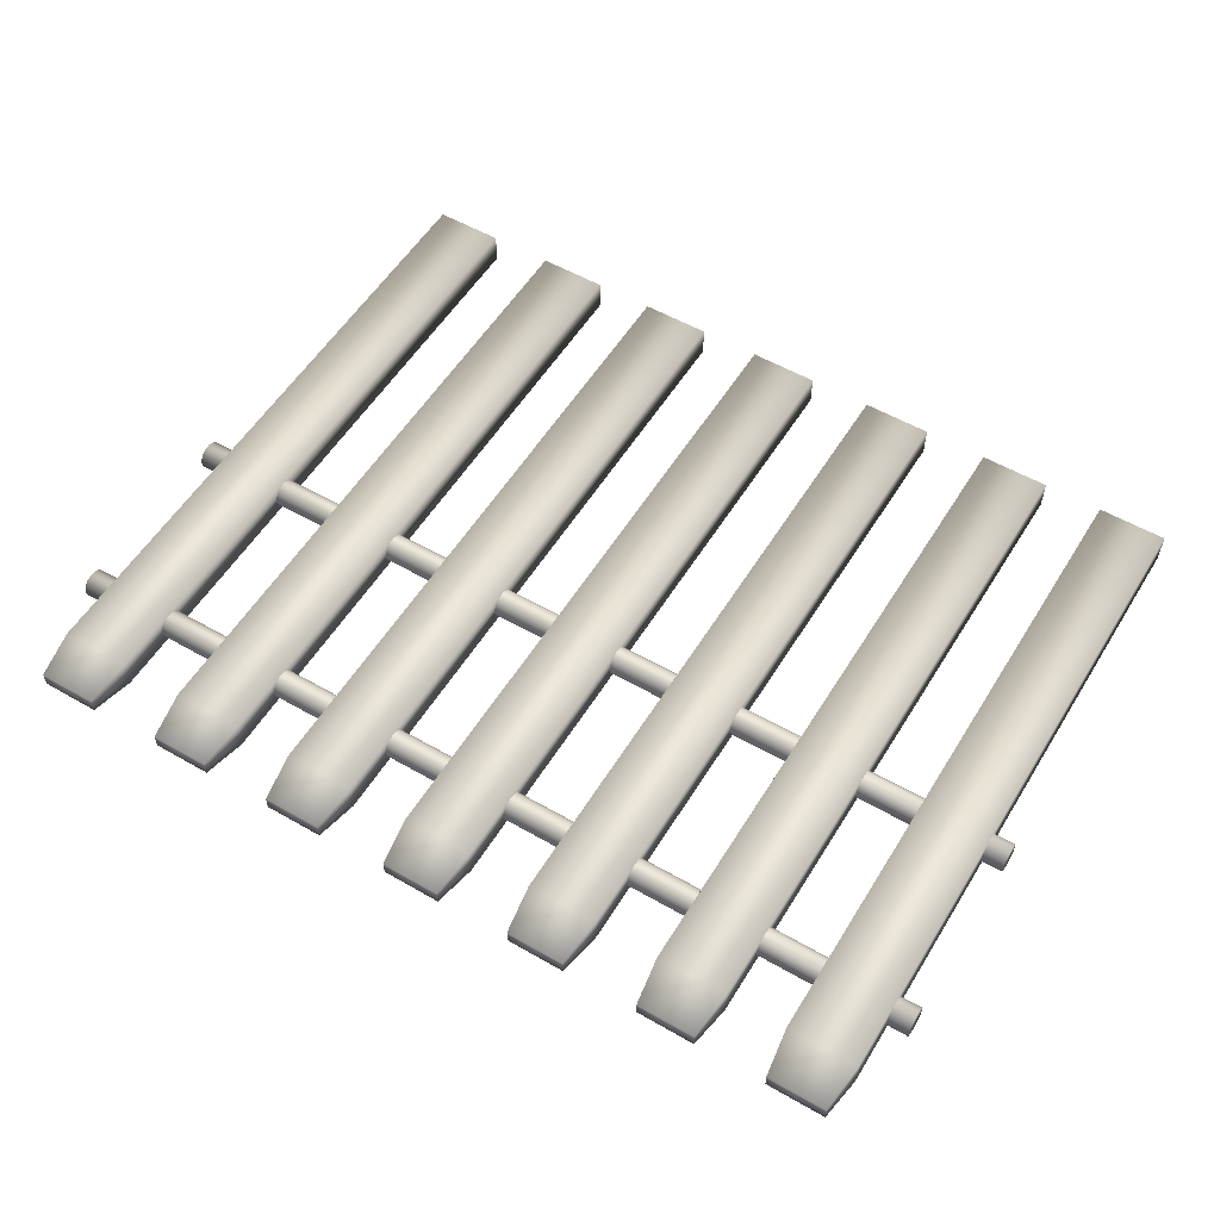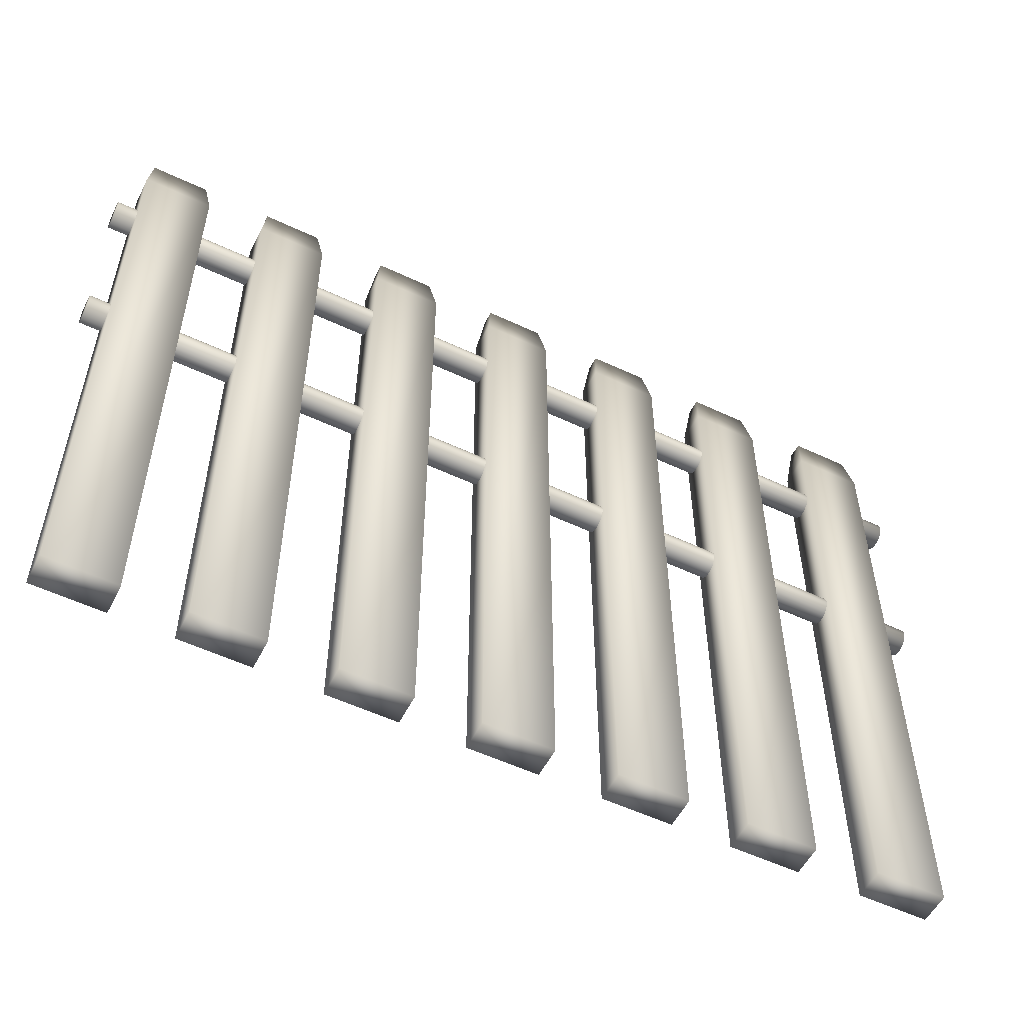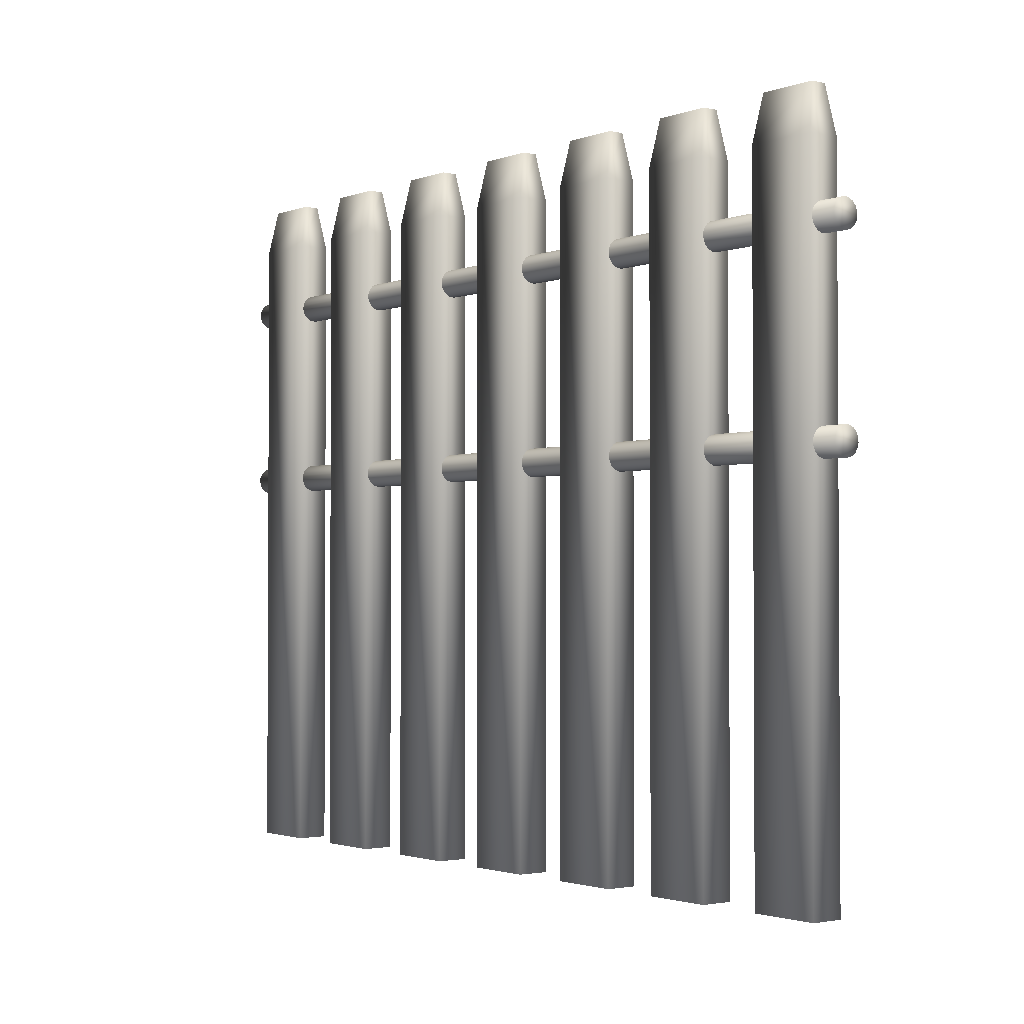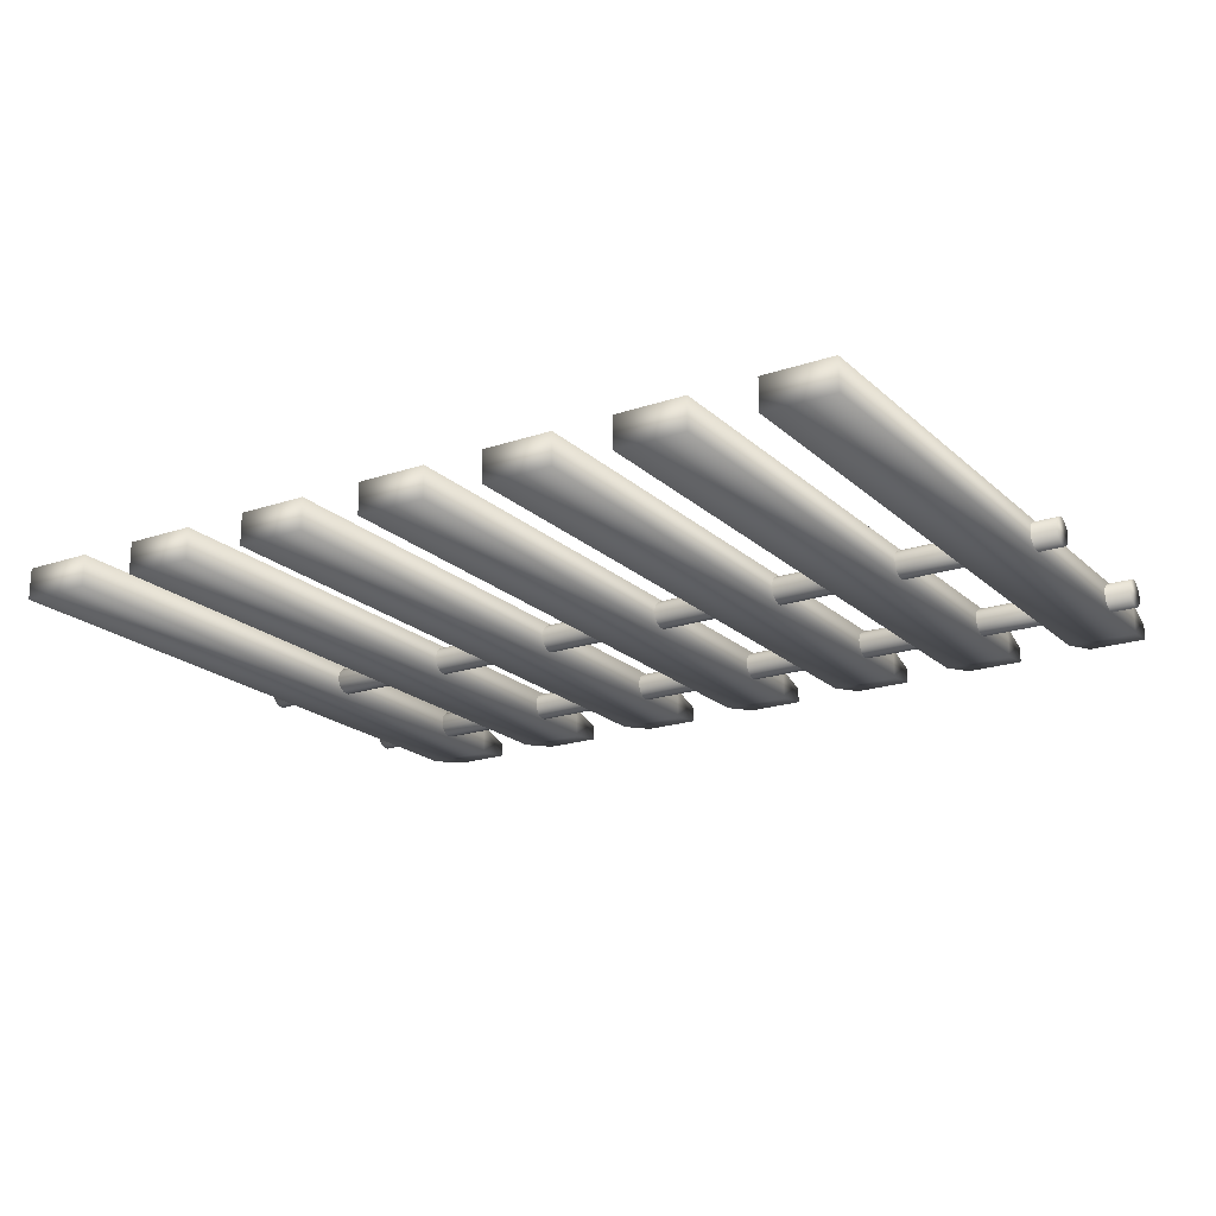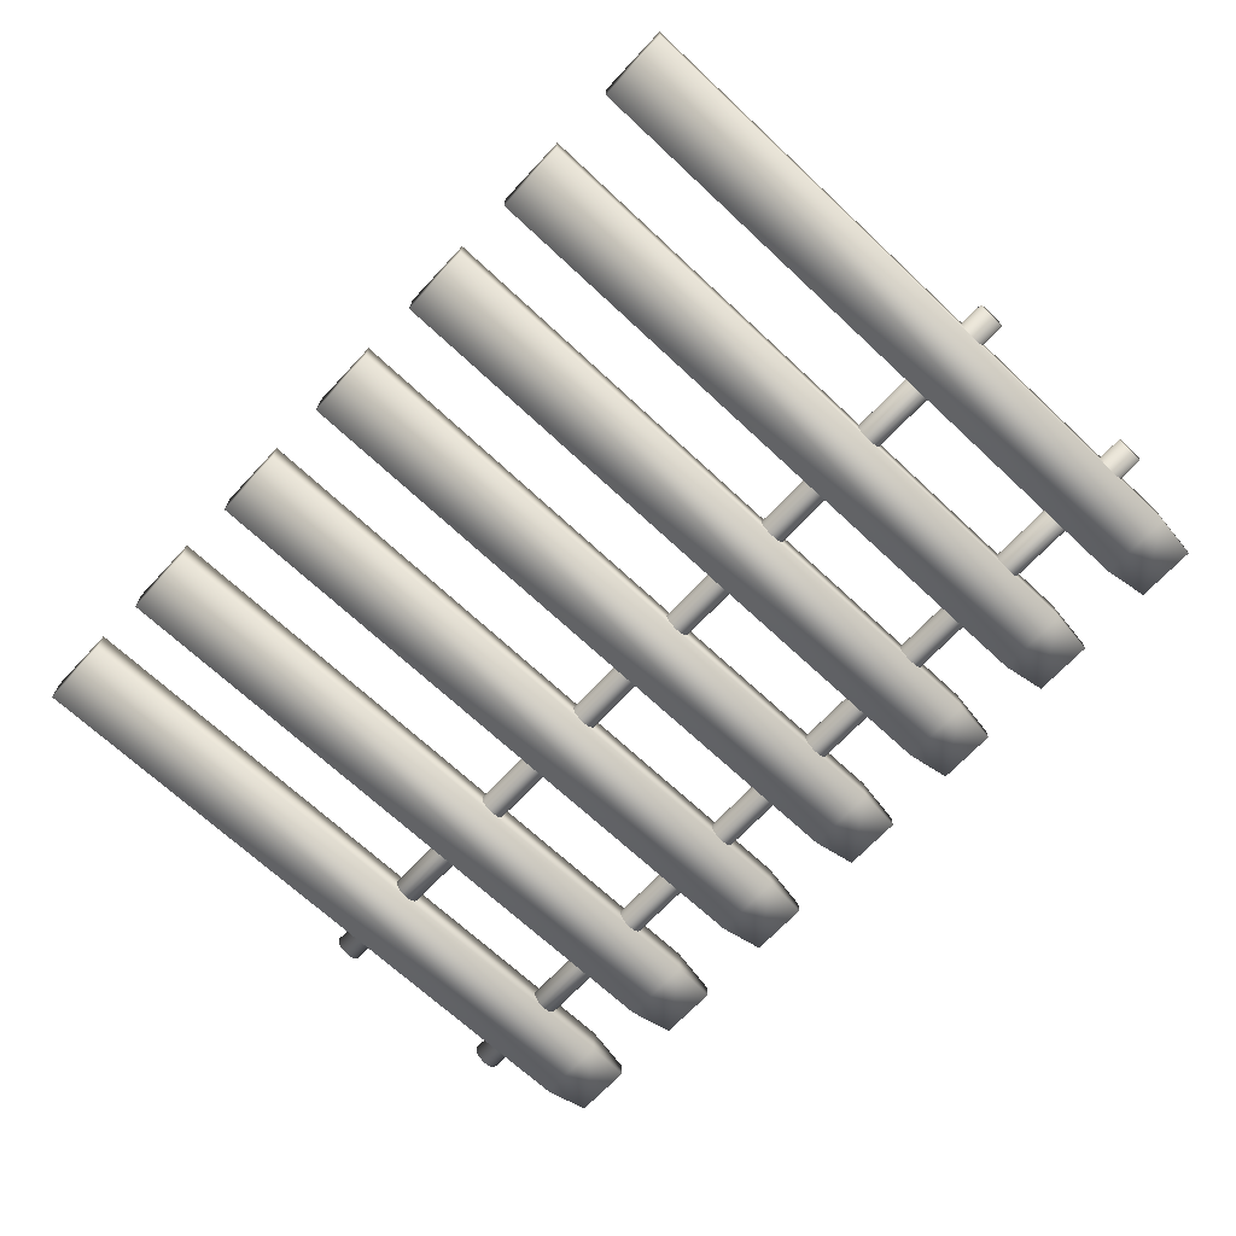
<metadata>
{"format":"obj","ext":"obj","renderer":"f3d","projection":"perspective","resolution":1024,"background":"white","views":[{"elev":55.3,"azim":-148.8,"up":"+Z"},{"elev":-54.5,"azim":-26.6,"up":"+Y"},{"elev":-1.9,"azim":52.5,"up":"+Y"},{"elev":-20.0,"azim":32.1,"up":"+Z"},{"elev":-68.8,"azim":46.9,"up":"+Z"}]}
</metadata>
<code>
v  -4.472 0 0.1638
v  -4.472 0 -0.1638
v  -3.749 0 -0.1638
v  -3.749 0 0.1638
v  -4.413 7.264 0.0789
v  -3.808 7.264 0.0789
v  -3.808 7.264 -0.0789
v  -4.413 7.264 -0.0789
v  -3.749 6.793 0.1638
v  -4.472 6.793 0.1638
v  -3.749 6.793 -0.1638
v  -4.472 6.793 -0.1638
v  -3.132 0 0.1638
v  -3.132 0 -0.1638
v  -2.409 0 -0.1638
v  -2.409 0 0.1638
v  -3.073 7.264 0.0789
v  -2.468 7.264 0.0789
v  -2.468 7.264 -0.0789
v  -3.073 7.264 -0.0789
v  -2.409 6.793 0.1638
v  -3.132 6.793 0.1638
v  -2.409 6.793 -0.1638
v  -3.132 6.793 -0.1638
v  -1.742 0 0.1638
v  -1.742 0 -0.1638
v  -1.019 0 -0.1638
v  -1.019 0 0.1638
v  -1.683 7.264 0.0789
v  -1.078 7.264 0.0789
v  -1.078 7.264 -0.0789
v  -1.683 7.264 -0.0789
v  -1.019 6.793 0.1638
v  -1.742 6.793 0.1638
v  -1.019 6.793 -0.1638
v  -1.742 6.793 -0.1638
v  -5.832 0 0.1638
v  -5.832 0 -0.1638
v  -5.109 0 -0.1638
v  -5.109 0 0.1638
v  -5.774 7.264 0.0789
v  -5.168 7.264 0.0789
v  -5.168 7.264 -0.0789
v  -5.774 7.264 -0.0789
v  -5.109 6.793 0.1638
v  -5.832 6.793 0.1638
v  -5.109 6.793 -0.1638
v  -5.832 6.793 -0.1638
v  -9.943 0 0.1638
v  -9.943 0 -0.1638
v  -9.22 0 -0.1638
v  -9.22 0 0.1638
v  -9.884 7.264 0.0789
v  -9.279 7.264 0.0789
v  -9.279 7.264 -0.0789
v  -9.884 7.264 -0.0789
v  -9.22 6.793 0.1638
v  -9.943 6.793 0.1638
v  -9.22 6.793 -0.1638
v  -9.943 6.793 -0.1638
v  -8.603 0 0.1638
v  -8.603 0 -0.1638
v  -7.88 0 -0.1638
v  -7.88 0 0.1638
v  -8.544 7.264 0.0789
v  -7.939 7.264 0.0789
v  -7.939 7.264 -0.0789
v  -8.544 7.264 -0.0789
v  -7.88 6.793 0.1638
v  -8.603 6.793 0.1638
v  -7.88 6.793 -0.1638
v  -8.603 6.793 -0.1638
v  -7.213 0 0.1638
v  -7.213 0 -0.1638
v  -6.49 0 -0.1638
v  -6.49 0 0.1638
v  -7.154 7.264 0.0789
v  -6.549 7.264 0.0789
v  -6.549 7.264 -0.0789
v  -7.154 7.264 -0.0789
v  -6.49 6.793 0.1638
v  -7.213 6.793 0.1638
v  -6.49 6.793 -0.1638
v  -7.213 6.793 -0.1638
v  -0.7593 4.197 -0.1209
v  -0.7593 4.232 -0.0886
v  -0.7593 4.255 -0.0468
v  -0.7593 4.263 0.0002
v  -0.7593 4.255 0.0471
v  -0.7593 4.232 0.0889
v  -0.7593 4.197 0.1212
v  -0.7593 4.154 0.1403
v  -0.7593 4.106 0.1442
v  -0.7593 4.06 0.1325
v  -0.7593 4.02 0.1065
v  -0.7593 3.991 0.069
v  -0.7593 3.975 0.024
v  -0.7593 3.975 -0.0236
v  -0.7593 3.991 -0.0686
v  -0.7593 4.02 -0.1062
v  -0.7593 4.06 -0.1322
v  -0.7593 4.106 -0.1439
v  -0.7593 4.154 -0.14
v  -2.639 4.255 -0.0468
v  -2.639 4.263 0.0002
v  -2.639 4.232 -0.0886
v  -2.639 4.197 -0.1209
v  -2.639 4.154 -0.14
v  -2.639 4.106 -0.1439
v  -2.639 4.06 -0.1322
v  -2.639 4.02 -0.1062
v  -2.639 3.991 -0.0686
v  -2.639 3.975 -0.0236
v  -2.639 3.975 0.024
v  -2.639 3.991 0.069
v  -2.639 4.02 0.1065
v  -2.639 4.06 0.1325
v  -2.639 4.106 0.1442
v  -2.639 4.154 0.1403
v  -2.639 4.197 0.1212
v  -2.639 4.232 0.0889
v  -2.639 4.255 0.0471
v  -4.52 4.255 -0.0468
v  -4.52 4.263 0.0002
v  -4.52 4.232 -0.0886
v  -4.52 4.197 -0.1209
v  -4.52 4.154 -0.14
v  -4.52 4.106 -0.1439
v  -4.52 4.06 -0.1322
v  -4.52 4.02 -0.1062
v  -4.52 3.991 -0.0686
v  -4.52 3.975 -0.0236
v  -4.52 3.975 0.024
v  -4.52 3.991 0.069
v  -4.52 4.02 0.1065
v  -4.52 4.06 0.1325
v  -4.52 4.106 0.1442
v  -4.52 4.154 0.1403
v  -4.52 4.197 0.1212
v  -4.52 4.232 0.0889
v  -4.52 4.255 0.0471
v  -6.4 4.255 -0.0468
v  -6.4 4.263 0.0002
v  -6.4 4.232 -0.0886
v  -6.4 4.197 -0.1209
v  -6.4 4.154 -0.14
v  -6.4 4.106 -0.1439
v  -6.4 4.06 -0.1322
v  -6.4 4.02 -0.1062
v  -6.4 3.991 -0.0686
v  -6.4 3.975 -0.0236
v  -6.4 3.975 0.024
v  -6.4 3.991 0.069
v  -6.4 4.02 0.1065
v  -6.4 4.06 0.1325
v  -6.4 4.106 0.1442
v  -6.4 4.154 0.1403
v  -6.4 4.197 0.1212
v  -6.4 4.232 0.0889
v  -6.4 4.255 0.0471
v  -8.28 4.255 -0.0468
v  -8.28 4.263 0.0002
v  -8.28 4.232 -0.0886
v  -8.28 4.197 -0.1209
v  -8.28 4.154 -0.14
v  -8.28 4.106 -0.1439
v  -8.28 4.06 -0.1322
v  -8.28 4.02 -0.1062
v  -8.28 3.991 -0.0686
v  -8.28 3.975 -0.0236
v  -8.28 3.975 0.024
v  -8.28 3.991 0.069
v  -8.28 4.02 0.1065
v  -8.28 4.06 0.1325
v  -8.28 4.106 0.1442
v  -8.28 4.154 0.1403
v  -8.28 4.197 0.1212
v  -8.28 4.232 0.0889
v  -8.28 4.255 0.0471
v  -10.16 4.255 -0.0468
v  -10.16 4.263 0.0002
v  -10.16 4.232 -0.0886
v  -10.16 4.197 -0.1209
v  -10.16 4.154 -0.14
v  -10.16 4.106 -0.1439
v  -10.16 4.06 -0.1322
v  -10.16 4.02 -0.1062
v  -10.16 3.991 -0.0686
v  -10.16 3.975 -0.0236
v  -10.16 3.975 0.024
v  -10.16 3.991 0.069
v  -10.16 4.02 0.1065
v  -10.16 4.06 0.1325
v  -10.16 4.106 0.1442
v  -10.16 4.154 0.1403
v  -10.16 4.197 0.1212
v  -10.16 4.232 0.0889
v  -10.16 4.255 0.0471
v  -0.7593 6.155 -0.1209
v  -0.7593 6.19 -0.0886
v  -0.7593 6.212 -0.0468
v  -0.7593 6.22 0.0002
v  -0.7593 6.212 0.0471
v  -0.7593 6.19 0.0889
v  -0.7593 6.155 0.1212
v  -0.7593 6.111 0.1403
v  -0.7593 6.064 0.1442
v  -0.7593 6.018 0.1325
v  -0.7593 5.978 0.1065
v  -0.7593 5.948 0.069
v  -0.7593 5.933 0.024
v  -0.7593 5.933 -0.0236
v  -0.7593 5.948 -0.0686
v  -0.7593 5.978 -0.1062
v  -0.7593 6.018 -0.1322
v  -0.7593 6.064 -0.1439
v  -0.7593 6.111 -0.14
v  -2.639 6.212 -0.0468
v  -2.639 6.22 0.0002
v  -2.639 6.19 -0.0886
v  -2.639 6.155 -0.1209
v  -2.639 6.111 -0.14
v  -2.639 6.064 -0.1439
v  -2.639 6.018 -0.1322
v  -2.639 5.978 -0.1062
v  -2.639 5.948 -0.0686
v  -2.639 5.933 -0.0236
v  -2.639 5.933 0.024
v  -2.639 5.948 0.069
v  -2.639 5.978 0.1065
v  -2.639 6.018 0.1325
v  -2.639 6.064 0.1442
v  -2.639 6.111 0.1403
v  -2.639 6.155 0.1212
v  -2.639 6.19 0.0889
v  -2.639 6.212 0.0471
v  -4.52 6.212 -0.0468
v  -4.52 6.22 0.0002
v  -4.52 6.19 -0.0886
v  -4.52 6.155 -0.1209
v  -4.52 6.111 -0.14
v  -4.52 6.064 -0.1439
v  -4.52 6.018 -0.1322
v  -4.52 5.978 -0.1062
v  -4.52 5.948 -0.0686
v  -4.52 5.933 -0.0236
v  -4.52 5.933 0.024
v  -4.52 5.948 0.069
v  -4.52 5.978 0.1065
v  -4.52 6.018 0.1325
v  -4.52 6.064 0.1442
v  -4.52 6.111 0.1403
v  -4.52 6.155 0.1212
v  -4.52 6.19 0.0889
v  -4.52 6.212 0.0471
v  -6.4 6.212 -0.0468
v  -6.4 6.22 0.0002
v  -6.4 6.19 -0.0886
v  -6.4 6.155 -0.1209
v  -6.4 6.111 -0.14
v  -6.4 6.064 -0.1439
v  -6.4 6.018 -0.1322
v  -6.4 5.978 -0.1062
v  -6.4 5.948 -0.0686
v  -6.4 5.933 -0.0236
v  -6.4 5.933 0.024
v  -6.4 5.948 0.069
v  -6.4 5.978 0.1065
v  -6.4 6.018 0.1325
v  -6.4 6.064 0.1442
v  -6.4 6.111 0.1403
v  -6.4 6.155 0.1212
v  -6.4 6.19 0.0889
v  -6.4 6.212 0.0471
v  -8.28 6.212 -0.0468
v  -8.28 6.22 0.0002
v  -8.28 6.19 -0.0886
v  -8.28 6.155 -0.1209
v  -8.28 6.111 -0.14
v  -8.28 6.064 -0.1439
v  -8.28 6.018 -0.1322
v  -8.28 5.978 -0.1062
v  -8.28 5.948 -0.0686
v  -8.28 5.933 -0.0236
v  -8.28 5.933 0.024
v  -8.28 5.948 0.069
v  -8.28 5.978 0.1065
v  -8.28 6.018 0.1325
v  -8.28 6.064 0.1442
v  -8.28 6.111 0.1403
v  -8.28 6.155 0.1212
v  -8.28 6.19 0.0889
v  -8.28 6.212 0.0471
v  -10.16 6.212 -0.0468
v  -10.16 6.22 0.0002
v  -10.16 6.19 -0.0886
v  -10.16 6.155 -0.1209
v  -10.16 6.111 -0.14
v  -10.16 6.064 -0.1439
v  -10.16 6.018 -0.1322
v  -10.16 5.978 -0.1062
v  -10.16 5.948 -0.0686
v  -10.16 5.933 -0.0236
v  -10.16 5.933 0.024
v  -10.16 5.948 0.069
v  -10.16 5.978 0.1065
v  -10.16 6.018 0.1325
v  -10.16 6.064 0.1442
v  -10.16 6.111 0.1403
v  -10.16 6.155 0.1212
v  -10.16 6.19 0.0889
v  -10.16 6.212 0.0471
o Box006
g Box006
f 1 2 3 4
f 5 6 7 8
f 1 4 9 10
f 4 3 11 9
f 3 2 12 11
f 2 1 10 12
f 10 9 6 5
f 9 11 7 6
f 11 12 8 7
f 12 10 5 8
f 13 14 15 16
f 17 18 19 20
f 13 16 21 22
f 16 15 23 21
f 15 14 24 23
f 14 13 22 24
f 22 21 18 17
f 21 23 19 18
f 23 24 20 19
f 24 22 17 20
f 25 26 27 28
f 29 30 31 32
f 25 28 33 34
f 28 27 35 33
f 27 26 36 35
f 26 25 34 36
f 34 33 30 29
f 33 35 31 30
f 35 36 32 31
f 36 34 29 32
f 37 38 39 40
f 41 42 43 44
f 37 40 45 46
f 40 39 47 45
f 39 38 48 47
f 38 37 46 48
f 46 45 42 41
f 45 47 43 42
f 47 48 44 43
f 48 46 41 44
f 49 50 51 52
f 53 54 55 56
f 49 52 57 58
f 52 51 59 57
f 51 50 60 59
f 50 49 58 60
f 58 57 54 53
f 57 59 55 54
f 59 60 56 55
f 60 58 53 56
f 61 62 63 64
f 65 66 67 68
f 61 64 69 70
f 64 63 71 69
f 63 62 72 71
f 62 61 70 72
f 70 69 66 65
f 69 71 67 66
f 71 72 68 67
f 72 70 65 68
f 73 74 75 76
f 77 78 79 80
f 73 76 81 82
f 76 75 83 81
f 75 74 84 83
f 74 73 82 84
f 82 81 78 77
f 81 83 79 78
f 83 84 80 79
f 84 82 77 80
f 85 86 87 88 89 90 91 92 93 94 95 96 97 98 99 100 101 102 103
f 88 87 104 105
f 87 86 106 104
f 86 85 107 106
f 85 103 108 107
f 103 102 109 108
f 102 101 110 109
f 101 100 111 110
f 100 99 112 111
f 99 98 113 112
f 98 97 114 113
f 97 96 115 114
f 96 95 116 115
f 95 94 117 116
f 94 93 118 117
f 93 92 119 118
f 92 91 120 119
f 91 90 121 120
f 90 89 122 121
f 89 88 105 122
f 105 104 123 124
f 104 106 125 123
f 106 107 126 125
f 107 108 127 126
f 108 109 128 127
f 109 110 129 128
f 110 111 130 129
f 111 112 131 130
f 112 113 132 131
f 113 114 133 132
f 114 115 134 133
f 115 116 135 134
f 116 117 136 135
f 117 118 137 136
f 118 119 138 137
f 119 120 139 138
f 120 121 140 139
f 121 122 141 140
f 122 105 124 141
f 124 123 142 143
f 123 125 144 142
f 125 126 145 144
f 126 127 146 145
f 127 128 147 146
f 128 129 148 147
f 129 130 149 148
f 130 131 150 149
f 131 132 151 150
f 132 133 152 151
f 133 134 153 152
f 134 135 154 153
f 135 136 155 154
f 136 137 156 155
f 137 138 157 156
f 138 139 158 157
f 139 140 159 158
f 140 141 160 159
f 141 124 143 160
f 143 142 161 162
f 142 144 163 161
f 144 145 164 163
f 145 146 165 164
f 146 147 166 165
f 147 148 167 166
f 148 149 168 167
f 149 150 169 168
f 150 151 170 169
f 151 152 171 170
f 152 153 172 171
f 153 154 173 172
f 154 155 174 173
f 155 156 175 174
f 156 157 176 175
f 157 158 177 176
f 158 159 178 177
f 159 160 179 178
f 160 143 162 179
f 162 161 180 181
f 161 163 182 180
f 163 164 183 182
f 164 165 184 183
f 165 166 185 184
f 166 167 186 185
f 167 168 187 186
f 168 169 188 187
f 169 170 189 188
f 170 171 190 189
f 171 172 191 190
f 172 173 192 191
f 173 174 193 192
f 174 175 194 193
f 175 176 195 194
f 176 177 196 195
f 177 178 197 196
f 178 179 198 197
f 179 162 181 198
f 194 195 196 197 198 181 180 182 183 184 185 186 187 188 189 190 191 192 193
f 199 200 201 202 203 204 205 206 207 208 209 210 211 212 213 214 215 216 217
f 202 201 218 219
f 201 200 220 218
f 200 199 221 220
f 199 217 222 221
f 217 216 223 222
f 216 215 224 223
f 215 214 225 224
f 214 213 226 225
f 213 212 227 226
f 212 211 228 227
f 211 210 229 228
f 210 209 230 229
f 209 208 231 230
f 208 207 232 231
f 207 206 233 232
f 206 205 234 233
f 205 204 235 234
f 204 203 236 235
f 203 202 219 236
f 219 218 237 238
f 218 220 239 237
f 220 221 240 239
f 221 222 241 240
f 222 223 242 241
f 223 224 243 242
f 224 225 244 243
f 225 226 245 244
f 226 227 246 245
f 227 228 247 246
f 228 229 248 247
f 229 230 249 248
f 230 231 250 249
f 231 232 251 250
f 232 233 252 251
f 233 234 253 252
f 234 235 254 253
f 235 236 255 254
f 236 219 238 255
f 238 237 256 257
f 237 239 258 256
f 239 240 259 258
f 240 241 260 259
f 241 242 261 260
f 242 243 262 261
f 243 244 263 262
f 244 245 264 263
f 245 246 265 264
f 246 247 266 265
f 247 248 267 266
f 248 249 268 267
f 249 250 269 268
f 250 251 270 269
f 251 252 271 270
f 252 253 272 271
f 253 254 273 272
f 254 255 274 273
f 255 238 257 274
f 257 256 275 276
f 256 258 277 275
f 258 259 278 277
f 259 260 279 278
f 260 261 280 279
f 261 262 281 280
f 262 263 282 281
f 263 264 283 282
f 264 265 284 283
f 265 266 285 284
f 266 267 286 285
f 267 268 287 286
f 268 269 288 287
f 269 270 289 288
f 270 271 290 289
f 271 272 291 290
f 272 273 292 291
f 273 274 293 292
f 274 257 276 293
f 276 275 294 295
f 275 277 296 294
f 277 278 297 296
f 278 279 298 297
f 279 280 299 298
f 280 281 300 299
f 281 282 301 300
f 282 283 302 301
f 283 284 303 302
f 284 285 304 303
f 285 286 305 304
f 286 287 306 305
f 287 288 307 306
f 288 289 308 307
f 289 290 309 308
f 290 291 310 309
f 291 292 311 310
f 292 293 312 311
f 293 276 295 312
f 308 309 310 311 312 295 294 296 297 298 299 300 301 302 303 304 305 306 307

</code>
